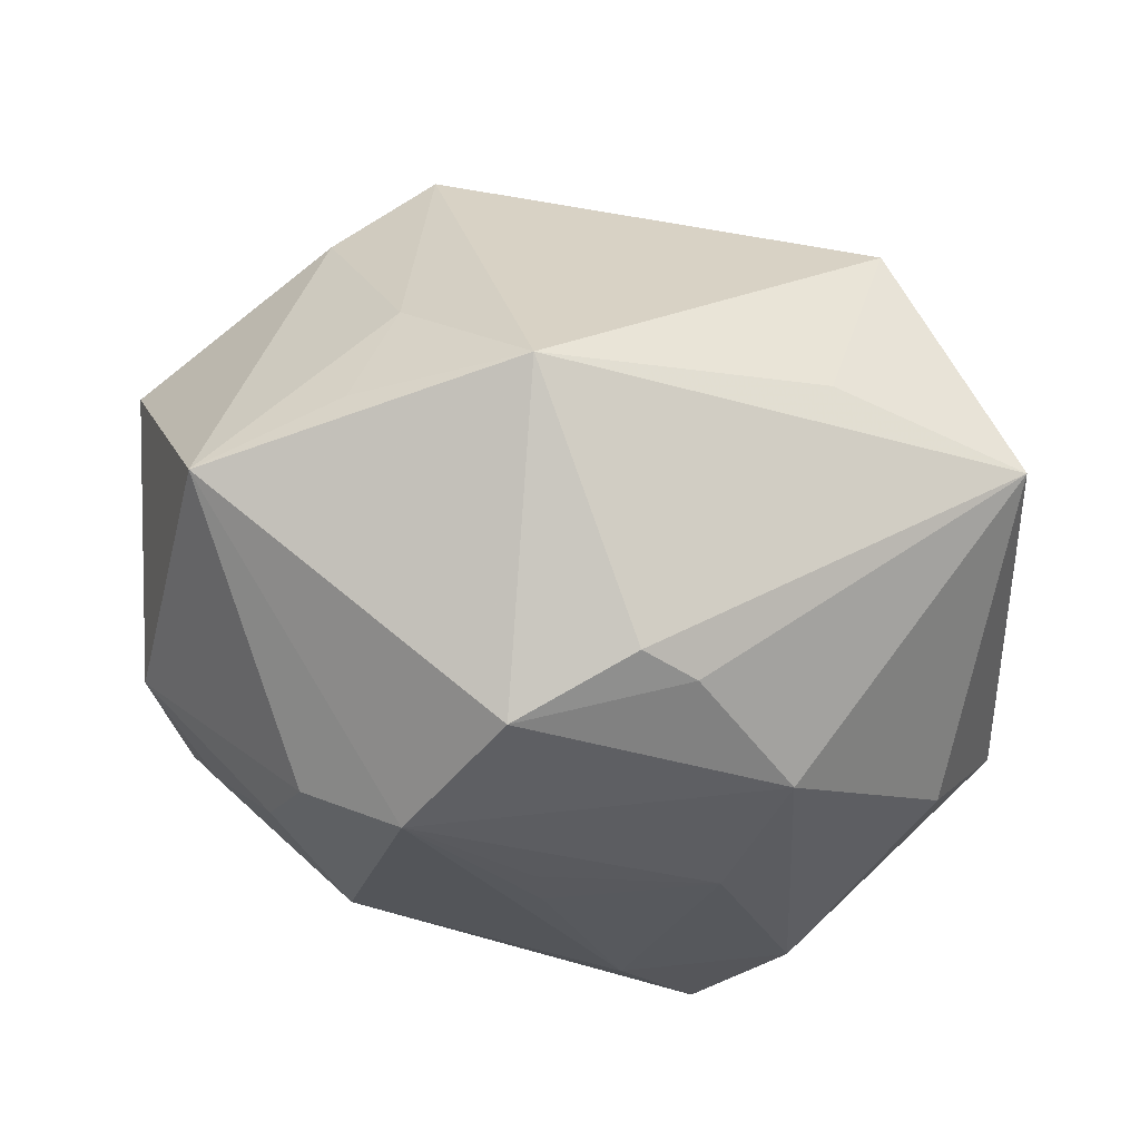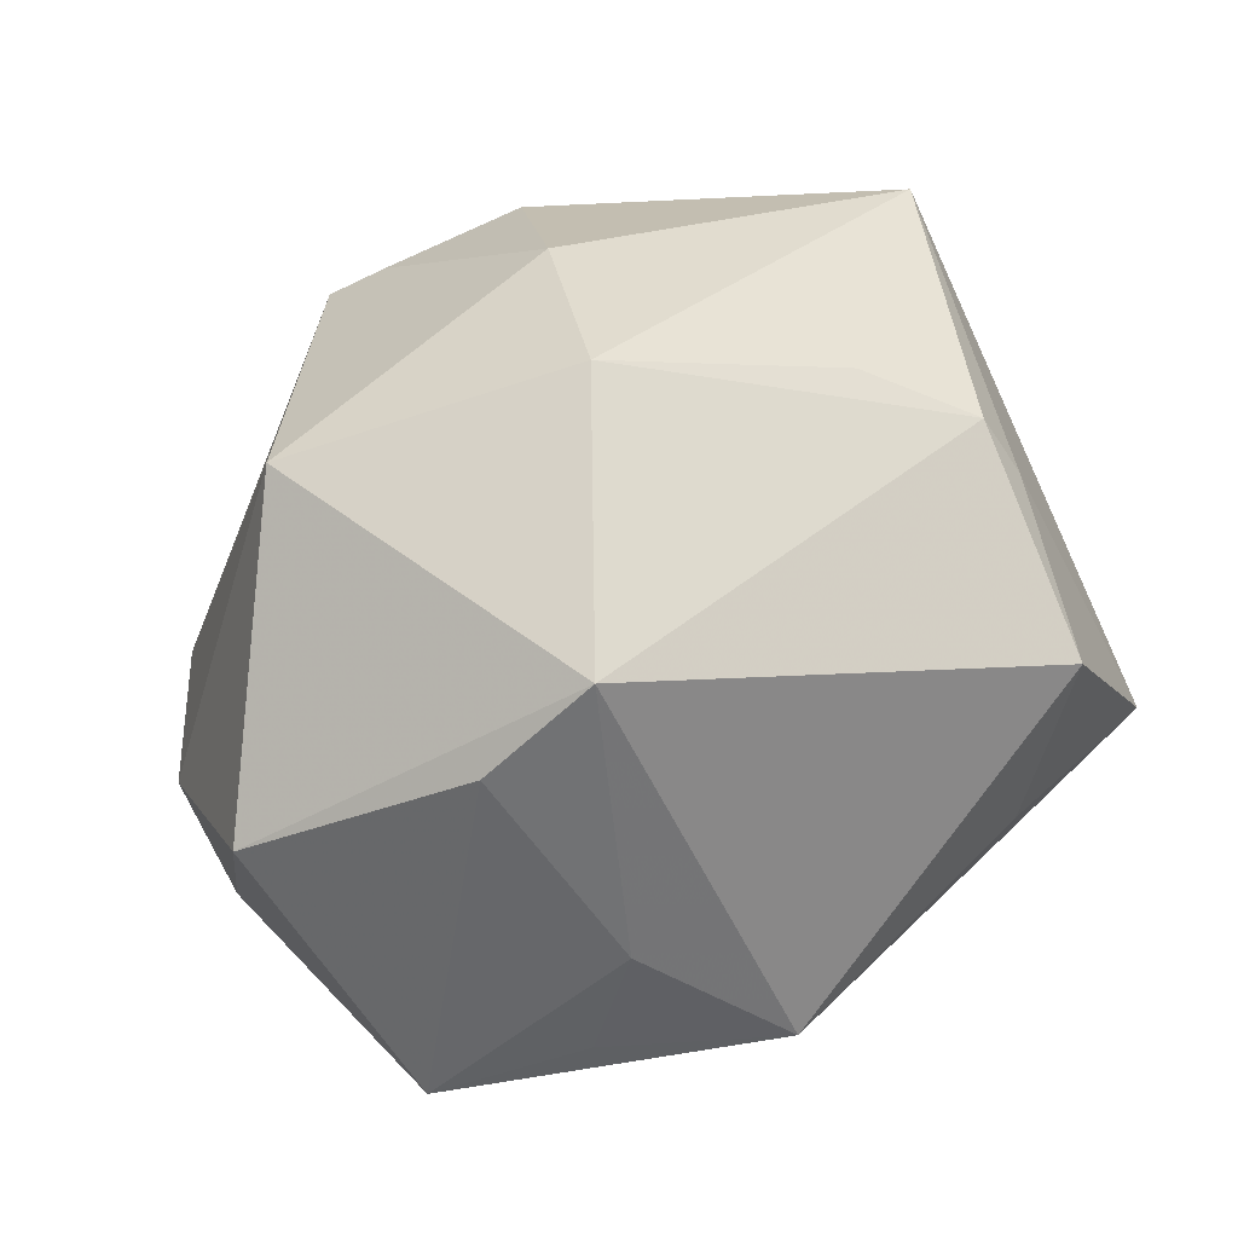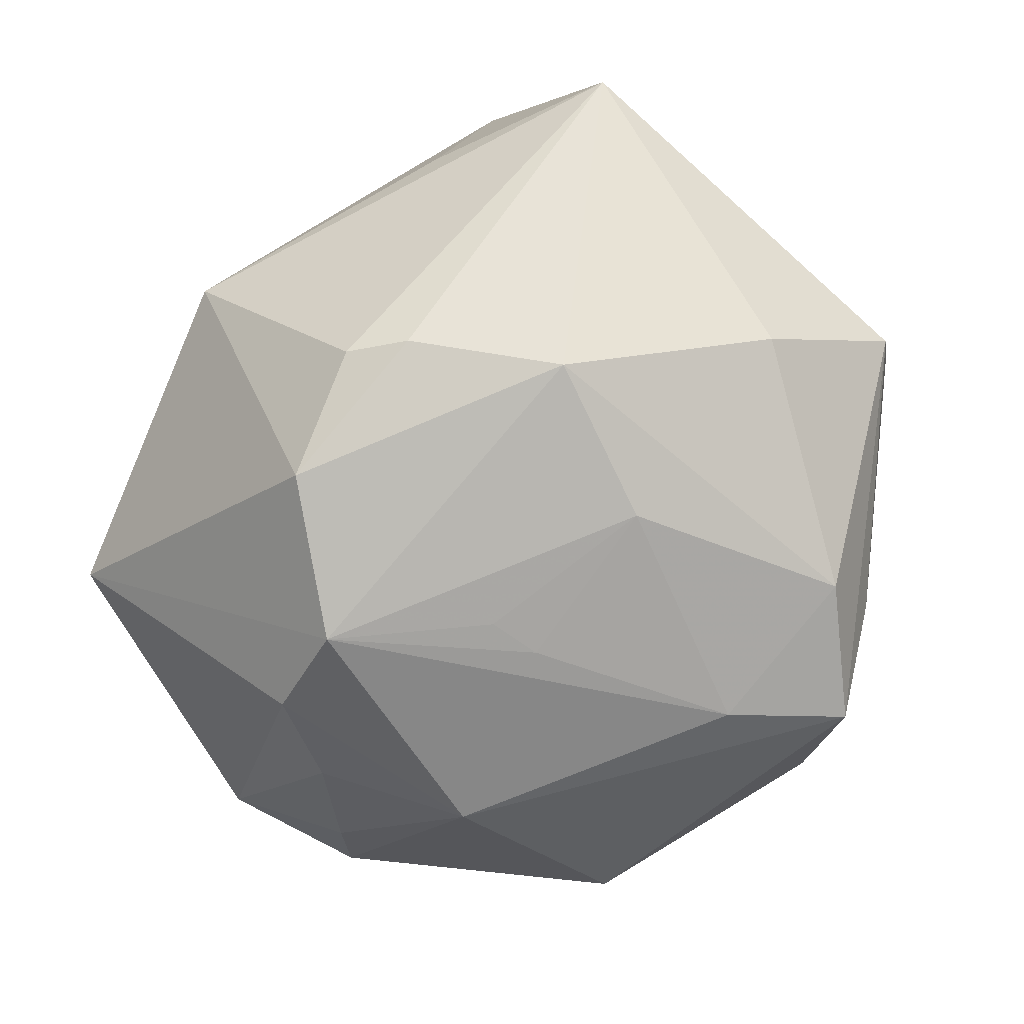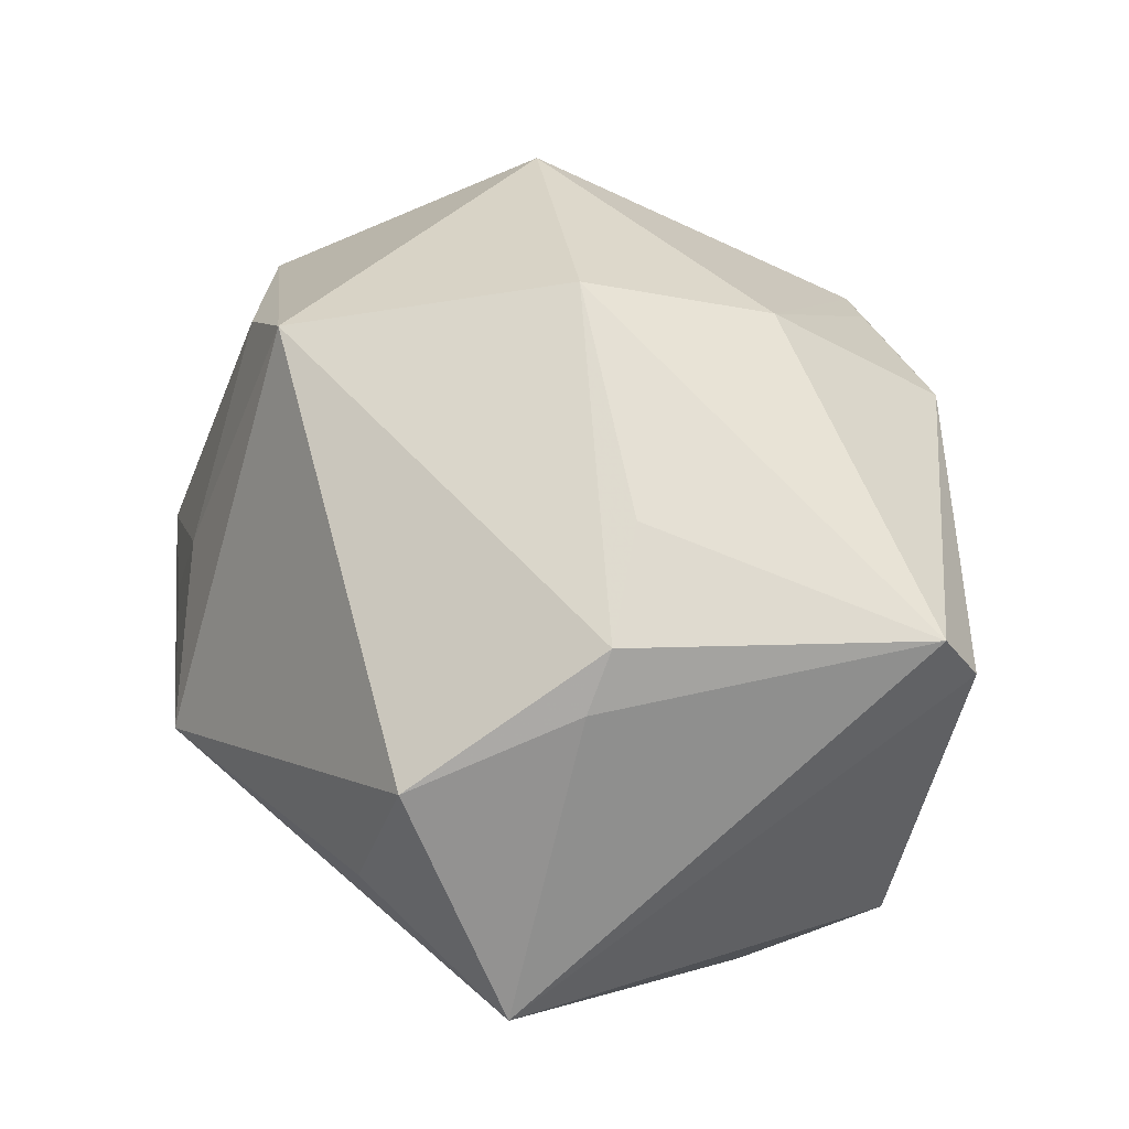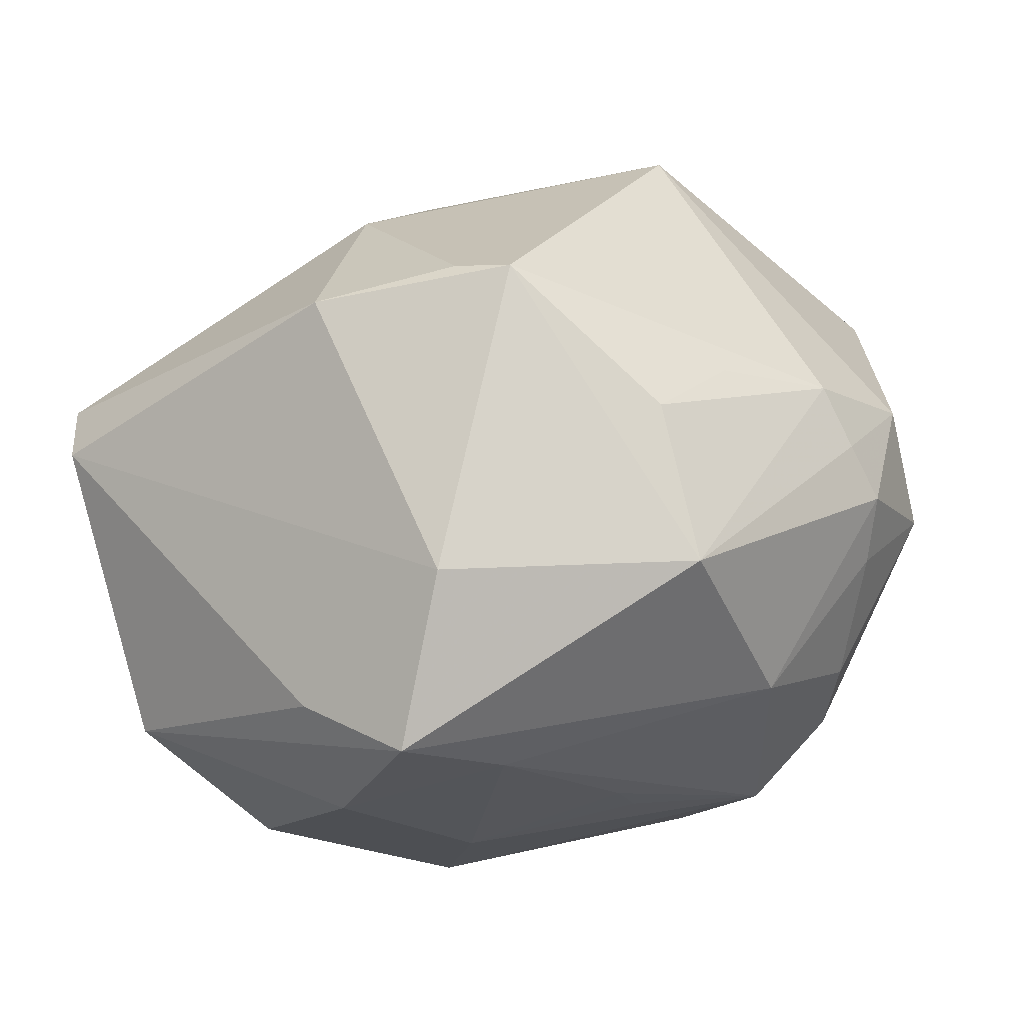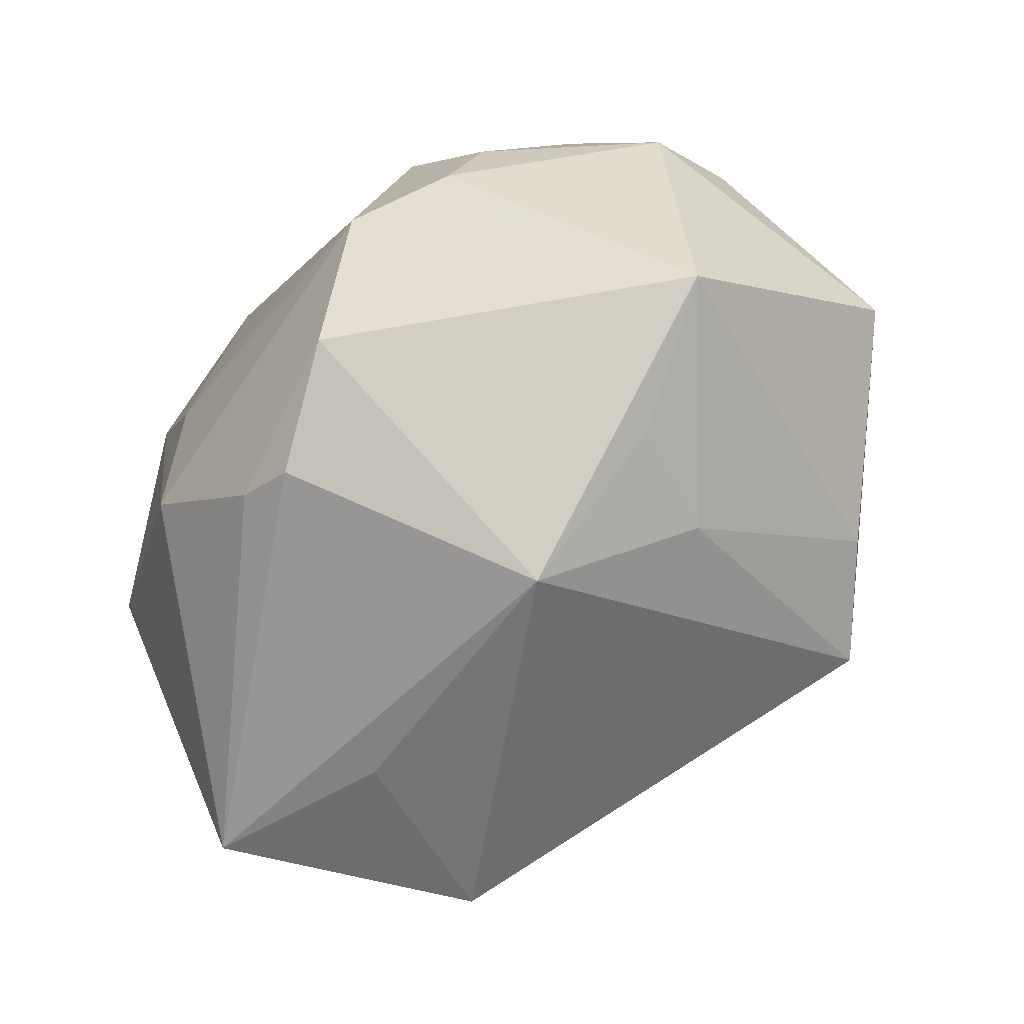
<metadata>
{"format":"obj","ext":"obj","renderer":"f3d","projection":"perspective","resolution":1024,"background":"white","views":[{"elev":-36.6,"azim":-12.2,"up":"+Z"},{"elev":56.5,"azim":-38.5,"up":"+Z"},{"elev":-76.1,"azim":35.0,"up":"+Z"},{"elev":48.5,"azim":52.1,"up":"+Z"},{"elev":71.7,"azim":163.5,"up":"+Y"},{"elev":-62.3,"azim":-131.6,"up":"+Y"}]}
</metadata>
<code>
v -0.04329 0.02301 -0.01623
v 0.0321 -0.01931 0.03222
v -0.004951 0.001622 -0.04047
v 0.01838 -0.04479 -0.002349
v 0.05043 0.01231 0.02754
v -0.002429 0.003347 0.04675
v 0.005801 -0.03131 -0.03411
v -0.01567 -0.04841 -0.006716
v 0.0308 0.02283 -0.03496
v 0.0338 -0.02408 0.02611
v 0.04117 -0.005672 -0.02879
v 0.0007763 0.04606 0.01907
v -0.02838 -0.03587 0.007434
v -0.00516 0.04896 0.01613
v -0.03174 0.0197 0.03682
v 0.02593 -0.04328 0.01966
v 0.04159 -0.04096 -0.007658
v 0.03203 0.03069 -0.02358
v 0.05268 0.005792 -0.0145
v 0.02259 0.03787 -0.03373
v -0.03488 0.007076 -0.03264
v -0.03509 -0.02052 0.03016
v -0.04007 0.02941 -0.002471
v -0.05521 -0.00454 0.01581
v -0.02326 0.02113 -0.03511
v -0.04063 0.01776 -0.02217
v -0.02327 -0.02373 0.04011
v -0.01754 0.04467 -0.0041
v -0.02188 -0.008574 -0.04225
v -0.05055 0.00774 -0.01652
v 0.007828 0.02388 0.03763
v -0.02745 0.03738 0.0004473
v -0.01374 -0.02641 -0.03921
v -0.00112 -0.03431 -0.03318
v -0.04157 0.02674 -0.009886
v -0.05046 0.01705 -0.004209
v 0.0231 -0.008821 0.03737
v -0.0338 -0.03625 -0.005983
v 0.01959 -0.01899 -0.03801
v 0.0131 0.0462 -0.01651
v -0.002908 0.007647 -0.03976
v -0.03269 -0.003743 -0.03615
v -0.04937 -0.02732 -0.01181
v 0.01646 0.000692 -0.03929
v 0.01122 0.02842 -0.03658
v 0.05216 0.01626 0.02053
v -0.01641 0.04293 -0.02307
v 0.01775 0.04235 0.02091
f 20 19 9
f 17 46 5
f 19 46 17
f 27 6 15
f 2 27 16
f 6 27 2
f 31 6 5
f 31 14 15
f 15 6 31
f 18 19 20
f 18 46 19
f 5 46 48
f 48 31 5
f 4 17 16
f 25 47 20
f 15 14 23
f 5 6 37
f 37 2 5
f 6 2 37
f 10 17 5
f 5 2 10
f 16 17 10
f 10 2 16
f 29 33 43
f 39 17 7
f 7 33 39
f 39 33 29
f 40 48 46
f 40 18 20
f 46 18 40
f 14 48 40
f 20 47 40
f 40 47 14
f 14 31 12
f 12 48 14
f 31 48 12
f 47 25 1
f 14 47 28
f 47 23 28
f 24 27 15
f 30 43 24
f 8 43 33
f 8 4 16
f 17 4 8
f 16 27 8
f 19 17 11
f 17 39 11
f 11 9 19
f 11 39 9
f 9 39 44
f 44 39 29
f 29 25 45
f 45 41 29
f 45 25 20
f 20 9 45
f 45 44 41
f 9 44 45
f 42 25 29
f 42 21 25
f 29 43 42
f 42 43 30
f 30 21 42
f 36 1 30
f 30 24 36
f 15 23 36
f 36 24 15
f 35 23 47
f 47 1 35
f 35 36 23
f 1 36 35
f 25 21 26
f 26 1 25
f 26 21 30
f 30 1 26
f 32 23 14
f 14 28 32
f 32 28 23
f 27 24 22
f 22 24 43
f 34 33 7
f 34 8 33
f 7 17 34
f 17 8 34
f 29 41 3
f 3 44 29
f 41 44 3
f 13 22 43
f 13 8 27
f 27 22 13
f 43 8 38
f 38 13 43
f 8 13 38

</code>
